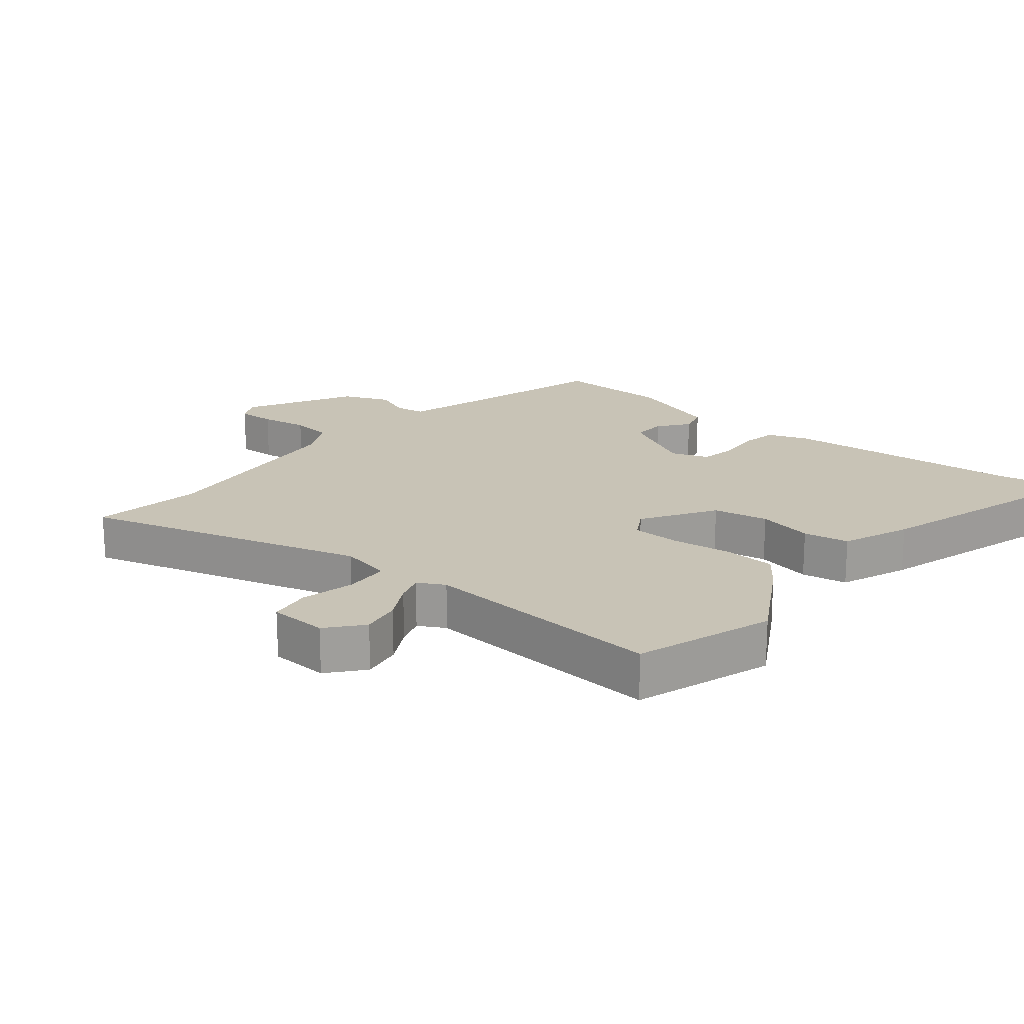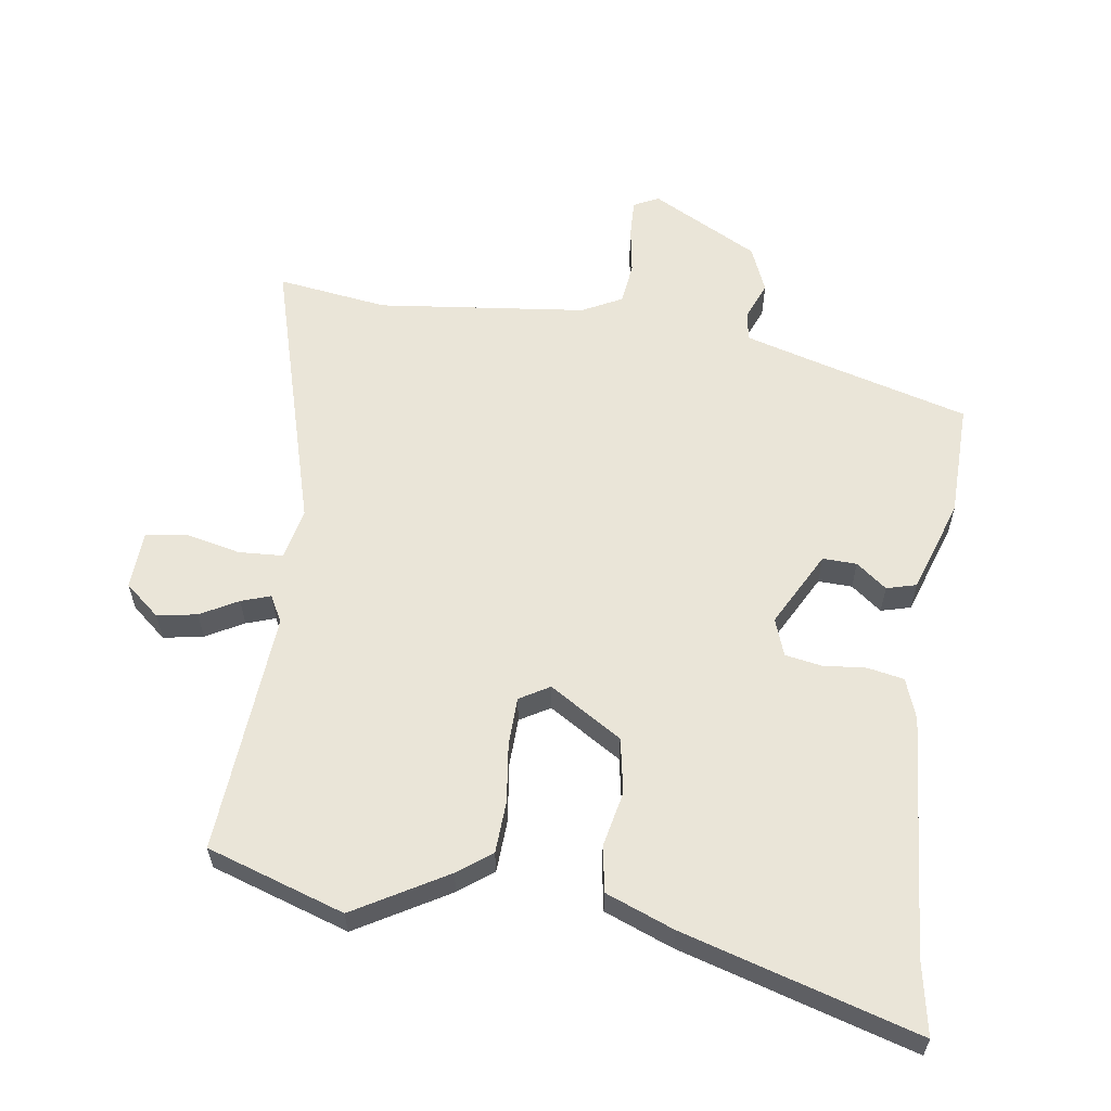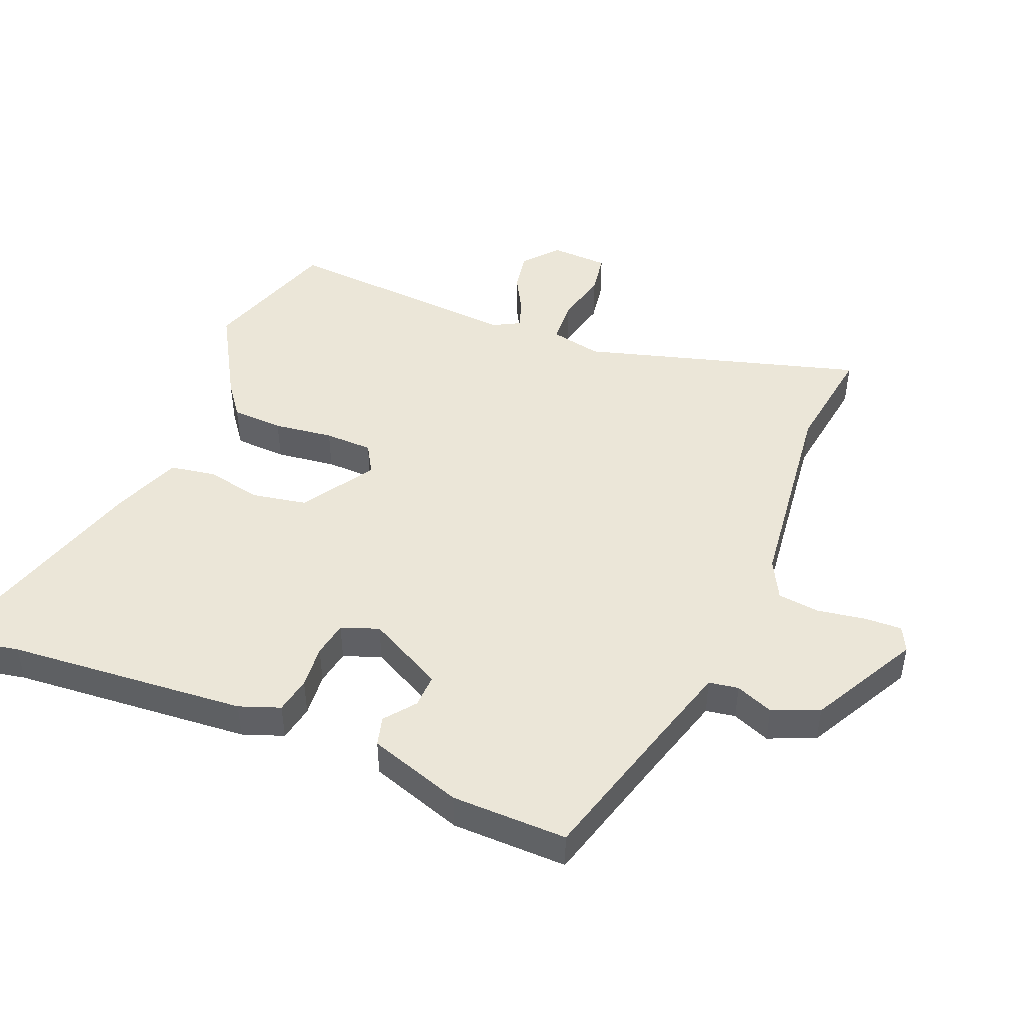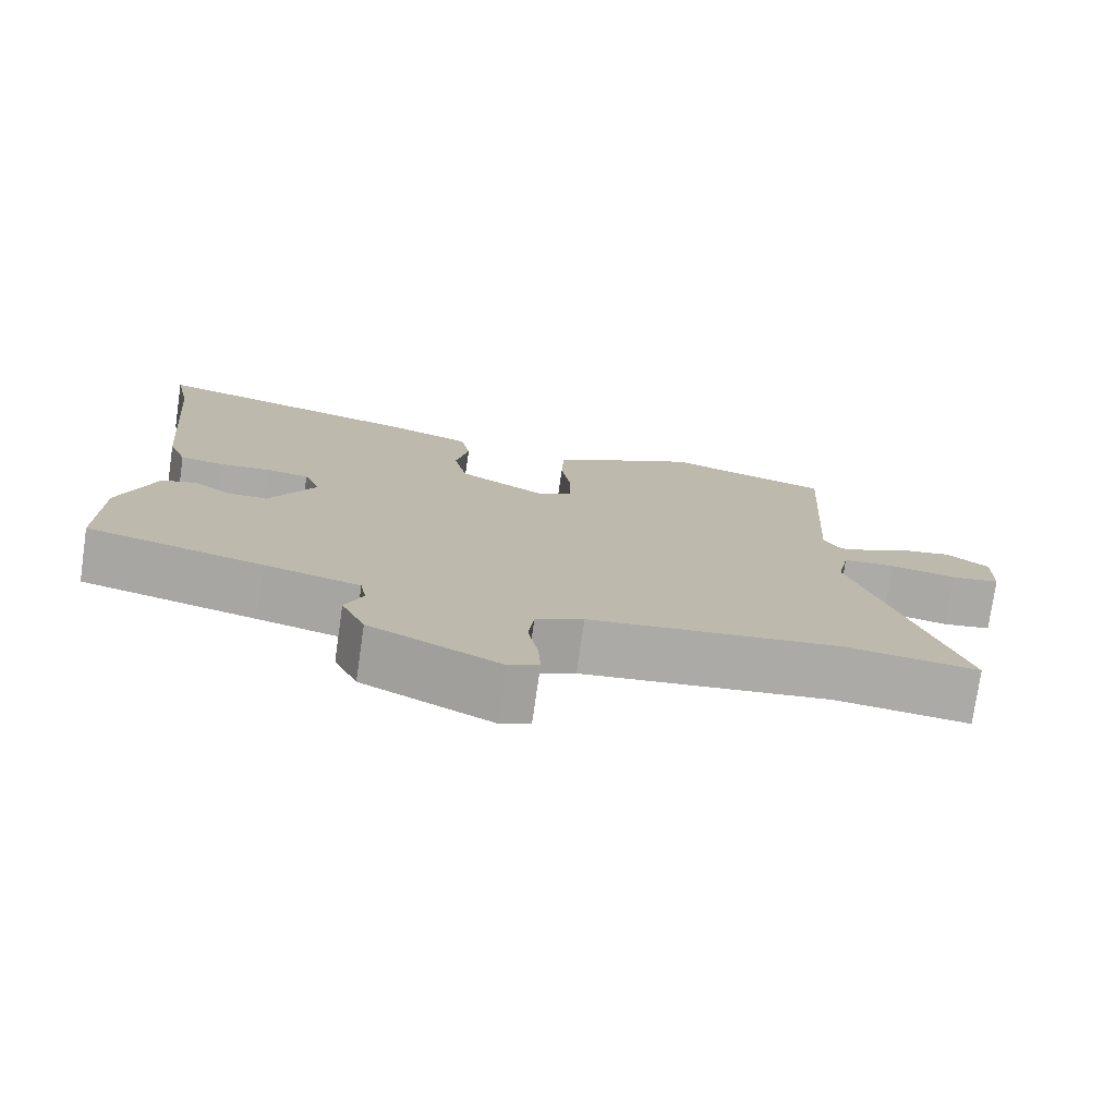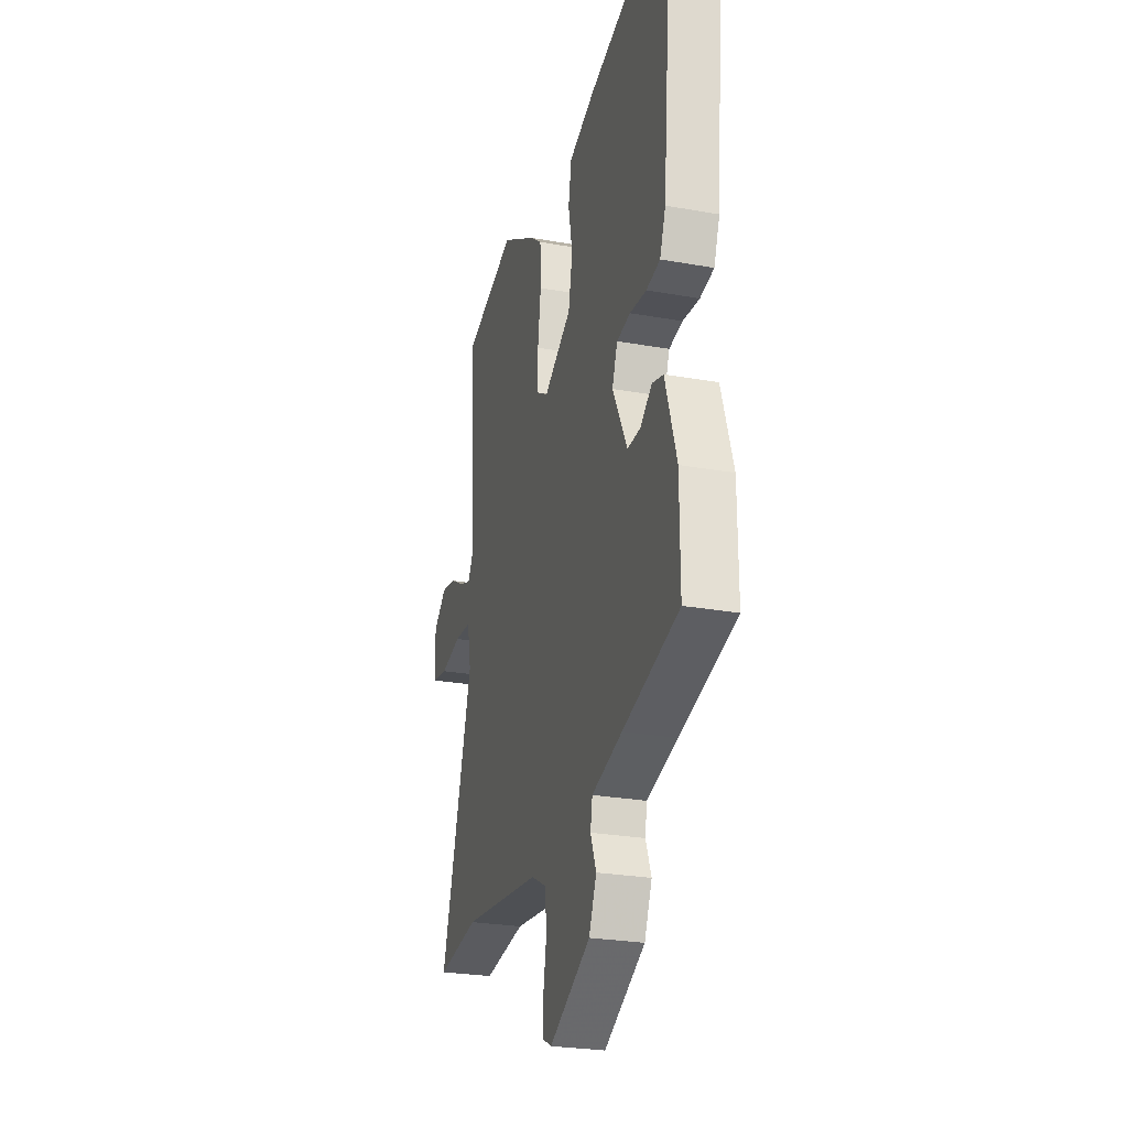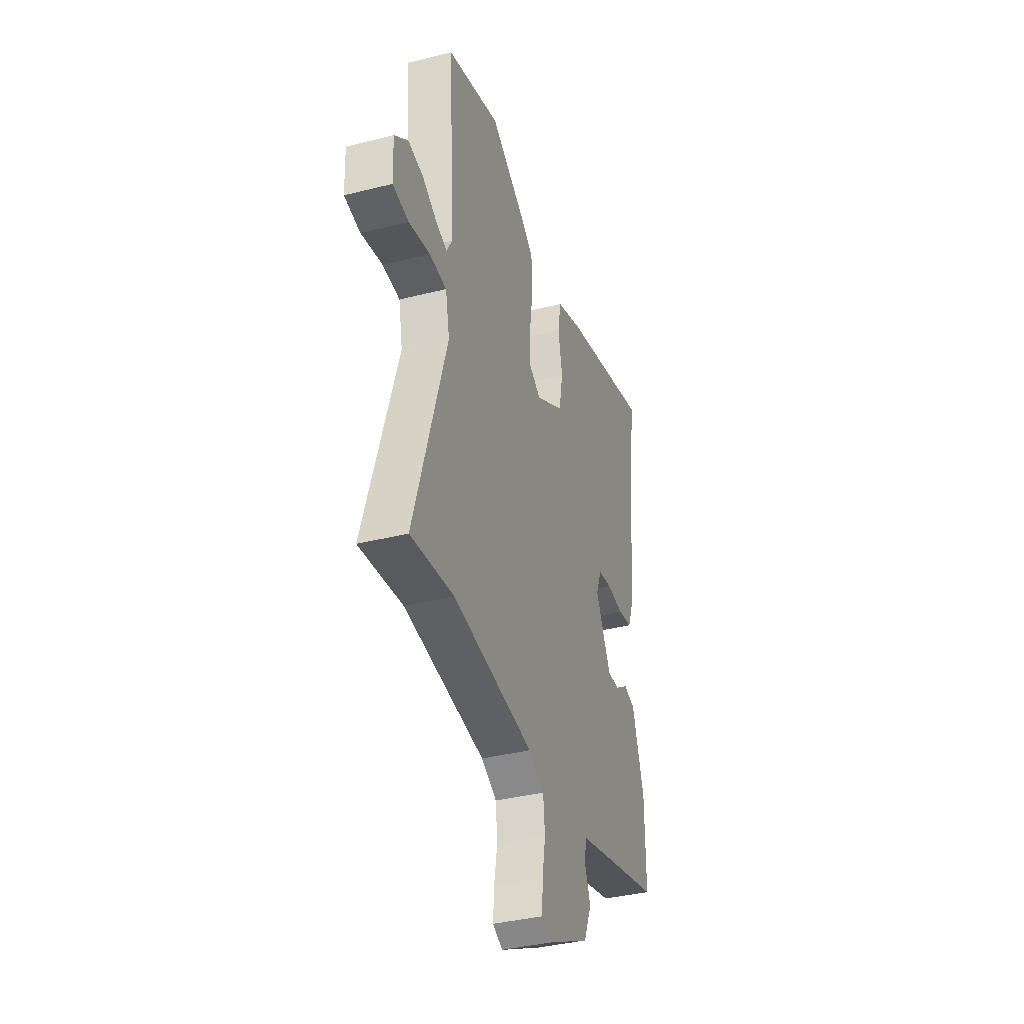
<metadata>
{"format":"obj","ext":"obj","renderer":"f3d","projection":"perspective","resolution":1024,"background":"white","views":[{"elev":19.4,"azim":-49.8,"up":"+Y"},{"elev":59.3,"azim":9.1,"up":"+Y"},{"elev":46.2,"azim":113.0,"up":"+Y"},{"elev":-76.5,"azim":171.8,"up":"+Z"},{"elev":-26.1,"azim":74.1,"up":"+Z"},{"elev":-37.7,"azim":-72.1,"up":"+Z"}]}
</metadata>
<code>
v -0.463 0.07 -0.495
v -0.636 0.07 -0.517
v -0.505 0.07 -0.082
v -0.521 0.07 -0.001
v -0.59 0.07 0.004
v -0.676 0.07 -0.014
v -0.74 0.07 -0.003
v -0.743 0.07 0.088
v -0.688 0.07 0.133
v -0.626 0.07 0.121
v -0.568 0.07 0.088
v -0.523 0.07 0.072
v -0.5 0.07 0.113
v -0.523 0.07 0.493
v -0.308 0.07 0.56
v -0.166 0.07 0.475
v -0.114 0.07 0.435
v -0.111 0.07 0.354
v -0.124 0.07 0.261
v -0.123 0.07 0.186
v -0.077 0.07 0.158
v 0.037 0.07 0.227
v 0.054 0.07 0.313
v 0.037 0.07 0.4
v 0.05 0.07 0.471
v 0.157 0.07 0.511
v 0.523 0.07 0.613
v 0.5 0.07 0.498
v 0.466 0.07 0.125
v 0.442 0.07 0.062
v 0.385 0.07 0.052
v 0.317 0.07 0.059
v 0.261 0.07 0.05
v 0.239 0.07 -0.008
v 0.3 0.07 -0.127
v 0.353 0.07 -0.126
v 0.401 0.07 -0.09
v 0.447 0.07 -0.103
v 0.494 0.07 -0.25
v 0.495 0.07 -0.43
v 0.264 0.07 -0.491
v 0.139 0.07 -0.525
v 0.131 0.07 -0.571
v 0.154 0.07 -0.63
v 0.123 0.07 -0.702
v -0.046 0.07 -0.789
v -0.085 0.07 -0.769
v -0.082 0.07 -0.71
v -0.069 0.07 -0.636
v -0.076 0.07 -0.57
v -0.138 0.07 -0.537
v -0.463 0 -0.495
v -0.636 0 -0.517
v -0.505 0 -0.082
v -0.521 0 -0.001
v -0.59 0 0.004
v -0.676 0 -0.014
v -0.74 0 -0.003
v -0.743 0 0.088
v -0.688 0 0.133
v -0.626 0 0.121
v -0.568 0 0.088
v -0.523 0 0.072
v -0.5 0 0.113
v -0.523 0 0.493
v -0.308 0 0.56
v -0.166 0 0.475
v -0.114 0 0.435
v -0.111 0 0.354
v -0.124 0 0.261
v -0.123 0 0.186
v -0.077 0 0.158
v 0.037 0 0.227
v 0.054 0 0.313
v 0.037 0 0.4
v 0.05 0 0.471
v 0.157 0 0.511
v 0.523 0 0.613
v 0.5 0 0.498
v 0.466 0 0.125
v 0.442 0 0.062
v 0.385 0 0.052
v 0.317 0 0.059
v 0.261 0 0.05
v 0.239 0 -0.008
v 0.3 0 -0.127
v 0.353 0 -0.126
v 0.401 0 -0.09
v 0.447 0 -0.103
v 0.494 0 -0.25
v 0.495 0 -0.43
v 0.264 0 -0.491
v 0.139 0 -0.525
v 0.131 0 -0.571
v 0.154 0 -0.63
v 0.123 0 -0.702
v -0.046 0 -0.789
v -0.085 0 -0.769
v -0.082 0 -0.71
v -0.069 0 -0.636
v -0.076 0 -0.57
v -0.138 0 -0.537
f 47 48 49
f 46 47 49
f 45 46 49
f 44 45 49
f 43 44 49
f 42 43 49 50
f 41 42 50 51
f 40 41 51
f 39 40 51
f 38 39 51
f 37 38 51
f 36 37 51
f 30 31 32
f 29 30 32
f 28 29 32
f 28 32 33
f 27 28 33
f 26 27 33
f 25 26 33
f 24 25 33
f 23 24 33
f 22 23 33 34
f 17 18 19
f 16 17 19
f 15 16 19
f 14 15 19
f 13 14 19
f 12 13 19 20
f 9 10 11
f 8 9 11
f 7 8 11
f 6 7 11
f 5 6 11
f 4 5 11 12
f 12 20 21
f 4 12 21
f 3 4 21
f 35 36 51 1
f 35 1 2
f 34 35 2
f 22 34 2
f 21 22 2
f 2 3 21
f 100 99 98
f 100 98 97
f 100 97 96
f 100 96 95
f 100 95 94
f 101 100 94 93
f 102 101 93 92
f 102 92 91
f 102 91 90
f 102 90 89
f 102 89 88
f 102 88 87
f 83 82 81
f 83 81 80
f 83 80 79
f 84 83 79
f 84 79 78
f 84 78 77
f 84 77 76
f 84 76 75
f 84 75 74
f 85 84 74 73
f 70 69 68
f 70 68 67
f 70 67 66
f 70 66 65
f 70 65 64
f 71 70 64 63
f 62 61 60
f 62 60 59
f 62 59 58
f 62 58 57
f 62 57 56
f 63 62 56 55
f 72 71 63
f 72 63 55
f 72 55 54
f 52 102 87 86
f 53 52 86
f 53 86 85
f 53 85 73
f 53 73 72
f 72 54 53
f 1 52 53 2
f 2 53 54 3
f 3 54 55 4
f 4 55 56 5
f 5 56 57 6
f 6 57 58 7
f 7 58 59 8
f 8 59 60 9
f 9 60 61 10
f 10 61 62 11
f 11 62 63 12
f 12 63 64 13
f 13 64 65 14
f 14 65 66 15
f 15 66 67 16
f 16 67 68 17
f 17 68 69 18
f 18 69 70 19
f 19 70 71 20
f 20 71 72 21
f 21 72 73 22
f 22 73 74 23
f 23 74 75 24
f 24 75 76 25
f 25 76 77 26
f 26 77 78 27
f 27 78 79 28
f 28 79 80 29
f 29 80 81 30
f 30 81 82 31
f 31 82 83 32
f 32 83 84 33
f 33 84 85 34
f 34 85 86 35
f 35 86 87 36
f 36 87 88 37
f 37 88 89 38
f 38 89 90 39
f 39 90 91 40
f 40 91 92 41
f 41 92 93 42
f 42 93 94 43
f 43 94 95 44
f 44 95 96 45
f 45 96 97 46
f 46 97 98 47
f 47 98 99 48
f 48 99 100 49
f 49 100 101 50
f 50 101 102 51
f 51 102 52 1

</code>
